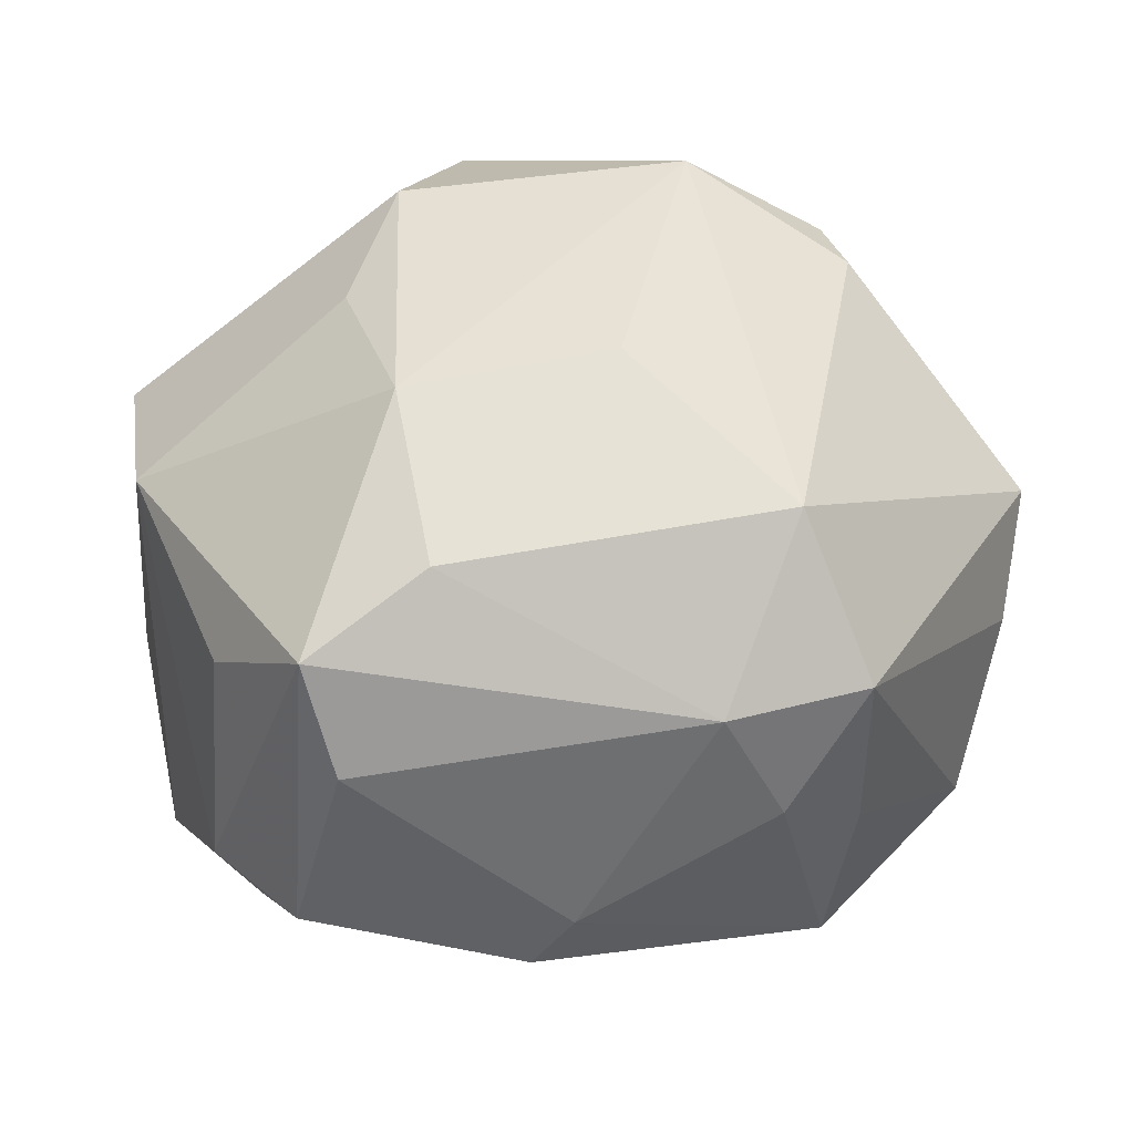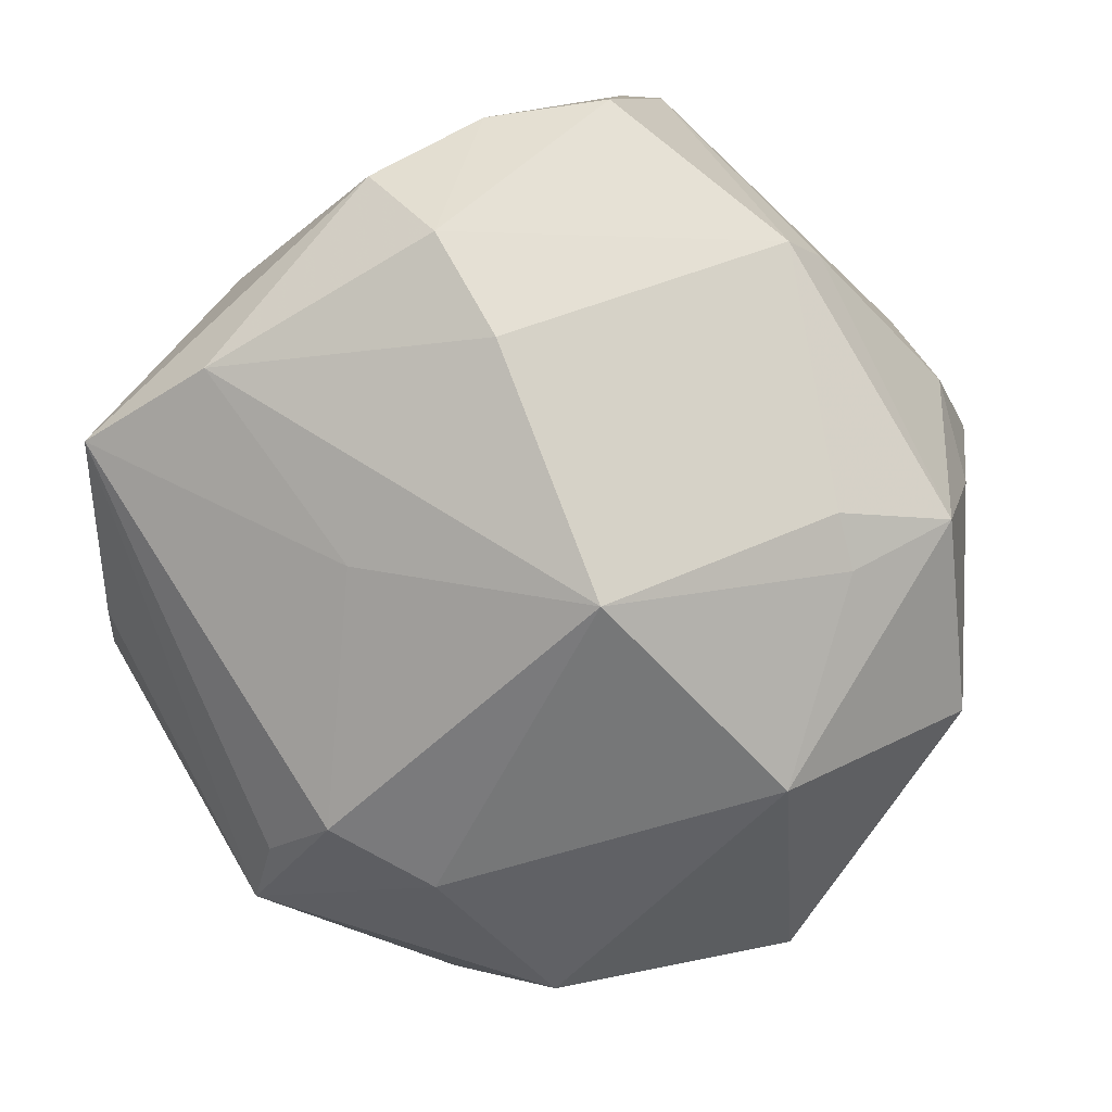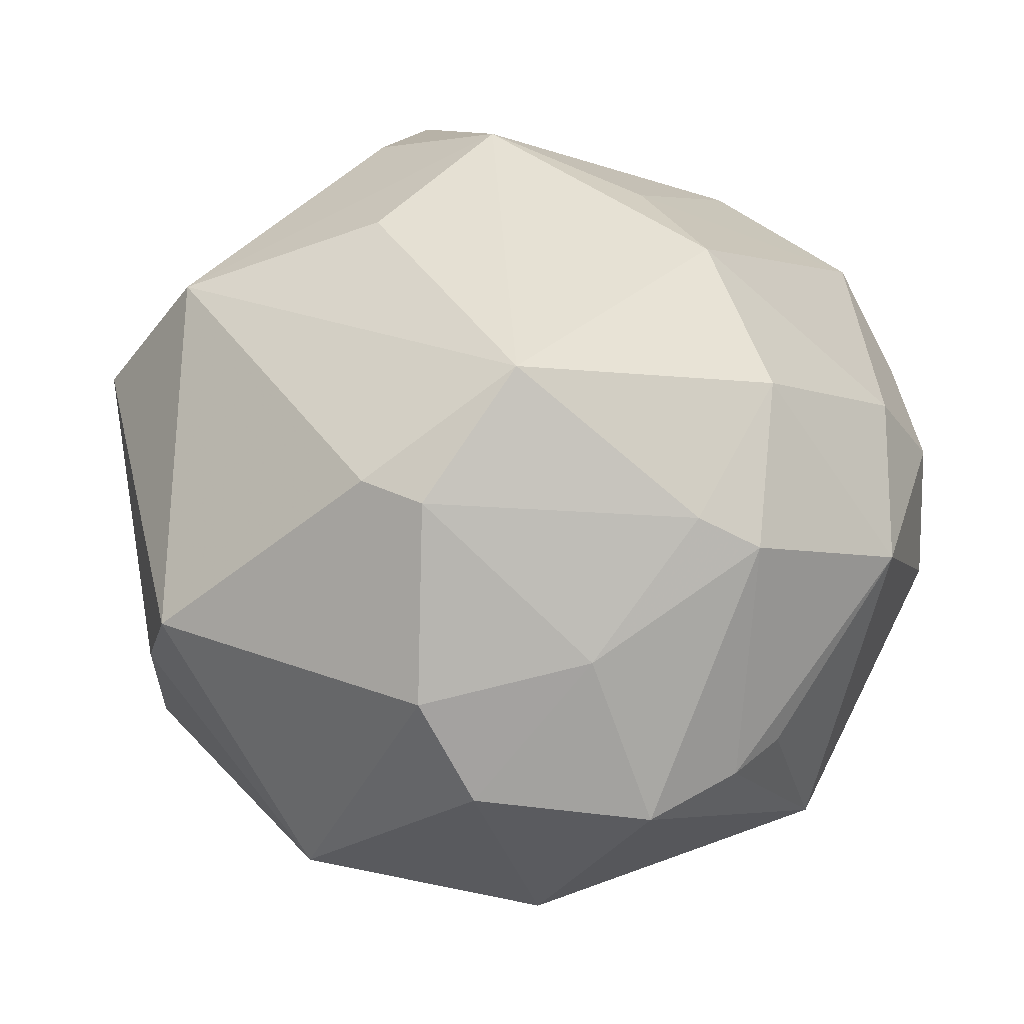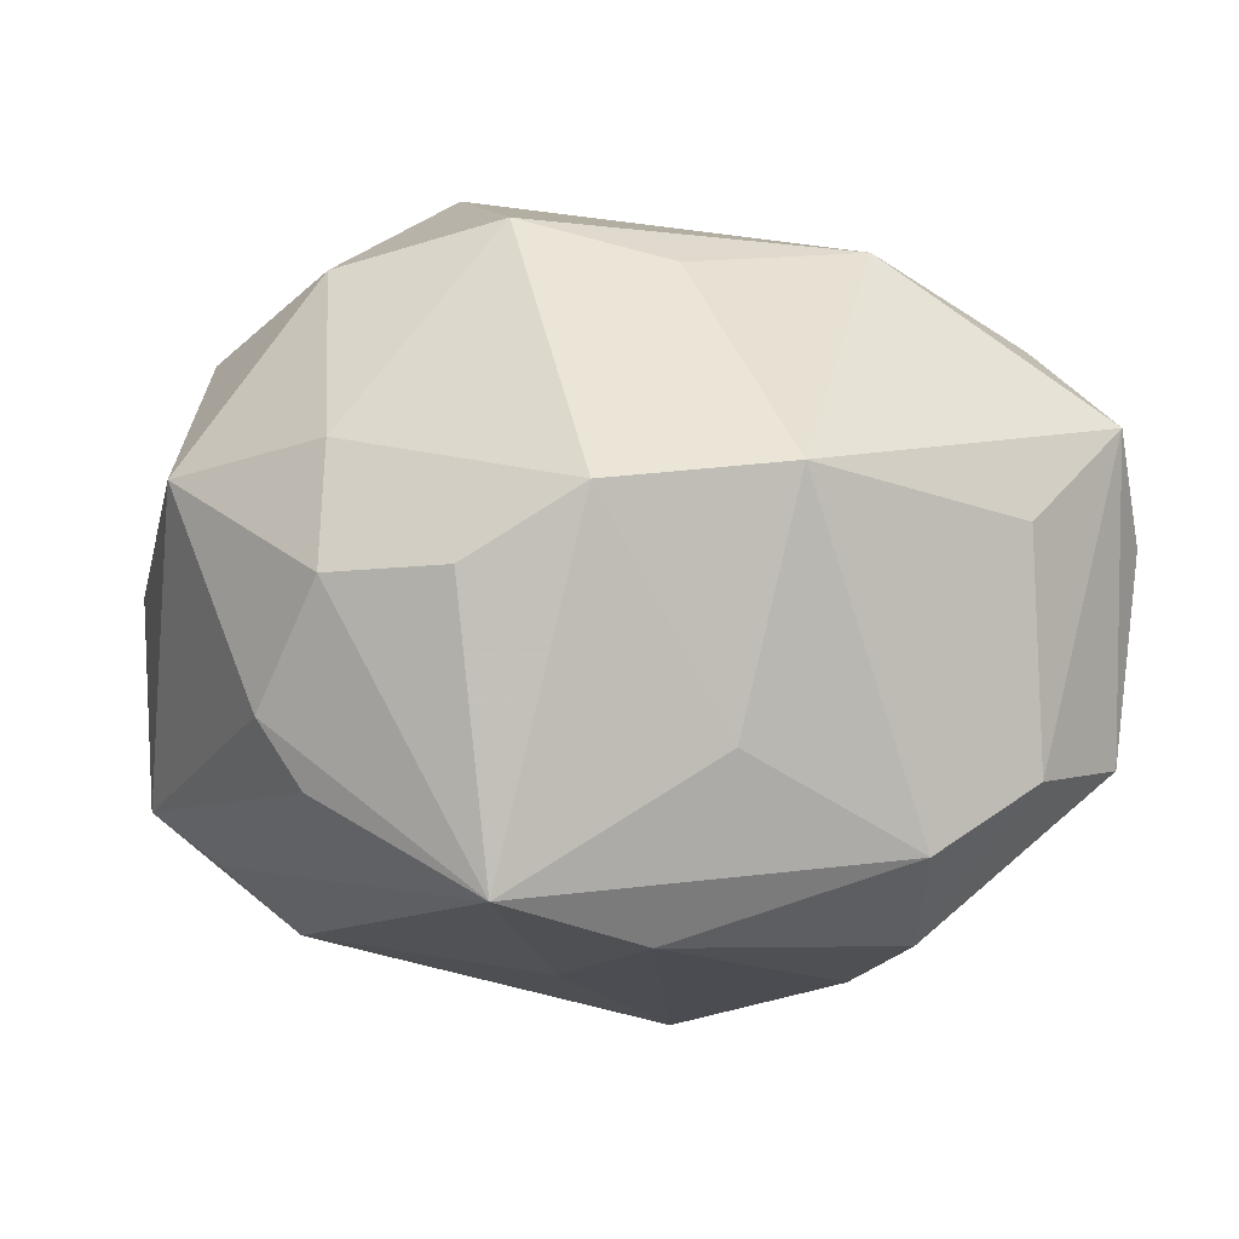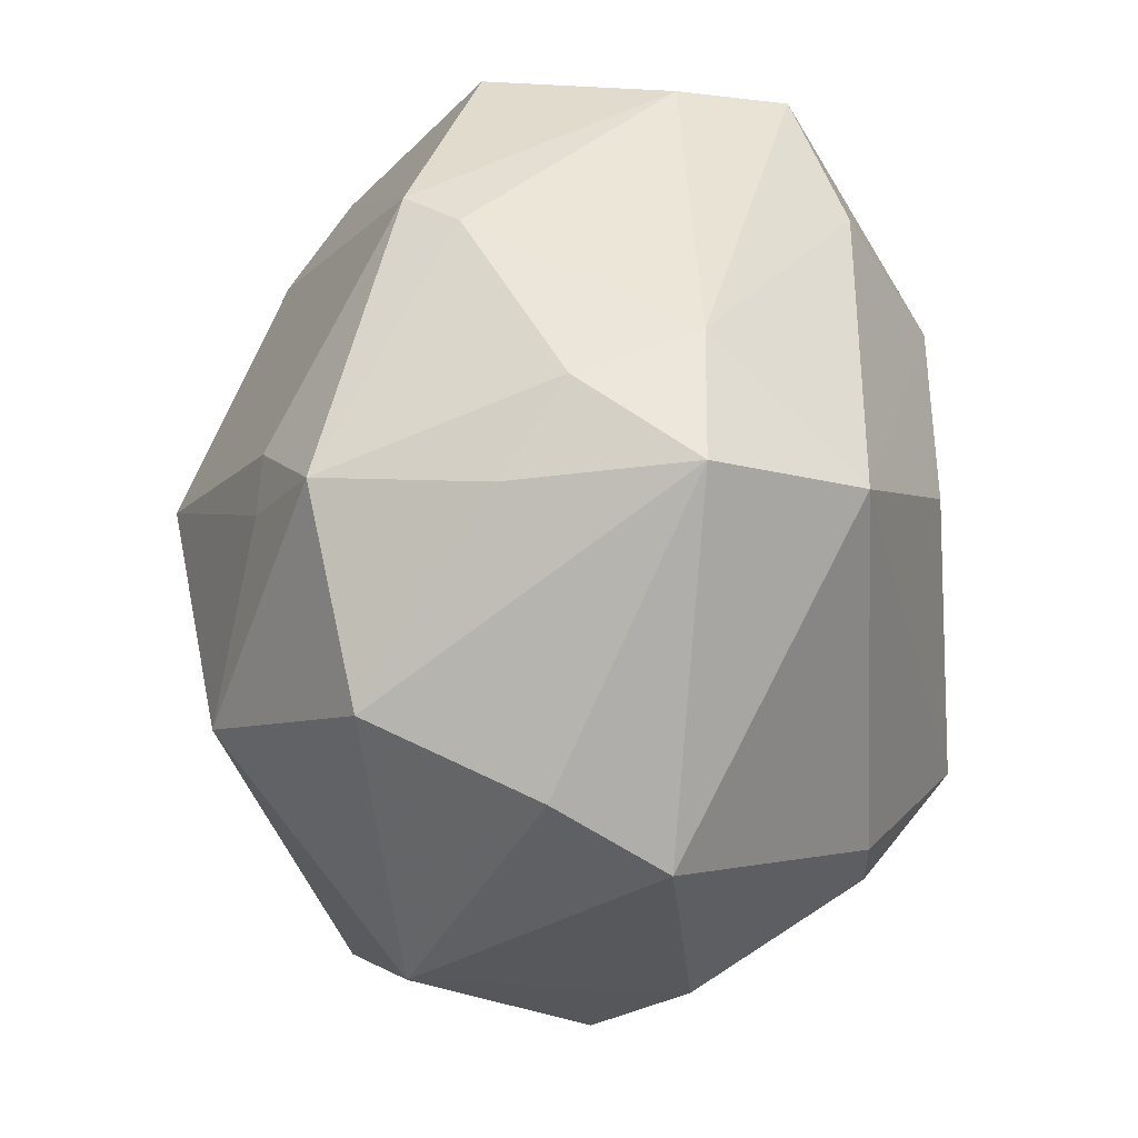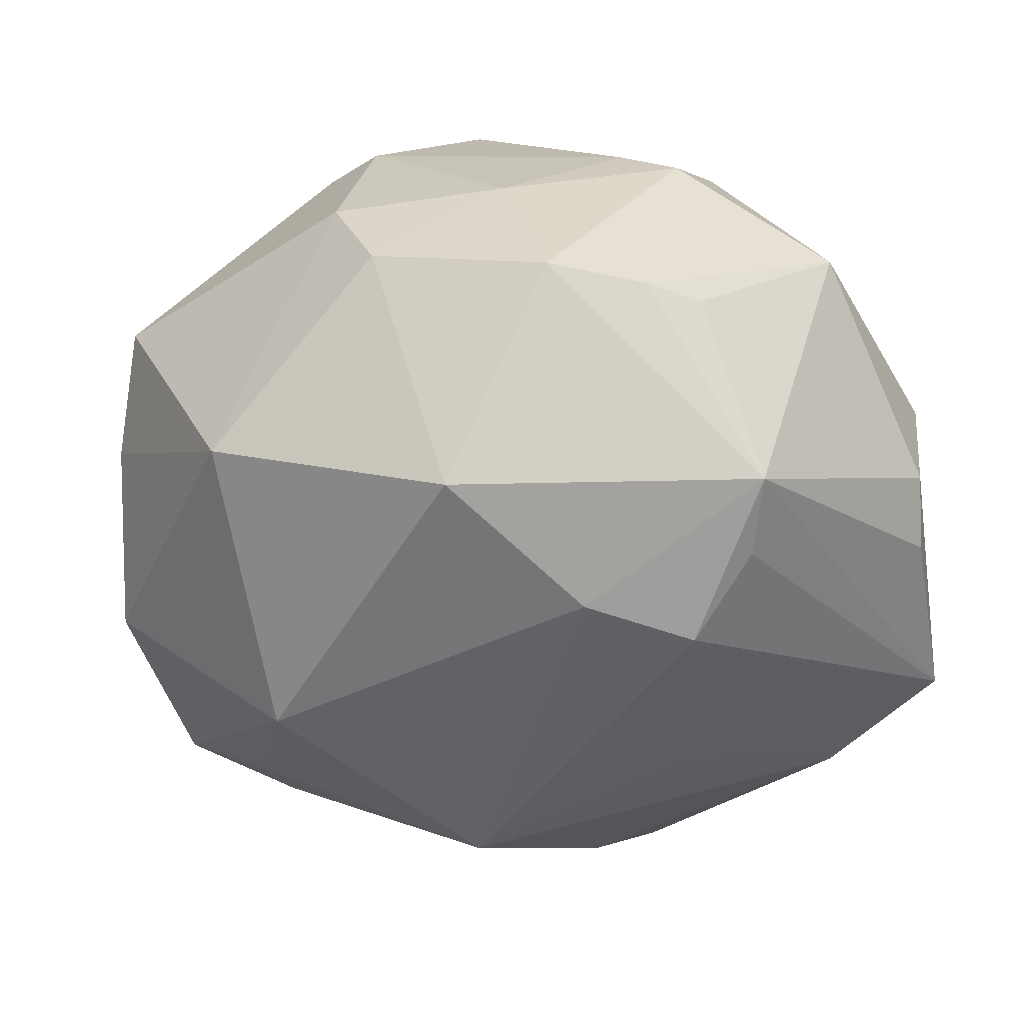
<metadata>
{"format":"obj","ext":"obj","renderer":"f3d","projection":"perspective","resolution":1024,"background":"white","views":[{"elev":35.0,"azim":152.1,"up":"+Z"},{"elev":-78.6,"azim":114.2,"up":"+Z"},{"elev":46.0,"azim":-69.7,"up":"+Z"},{"elev":5.8,"azim":54.6,"up":"+Z"},{"elev":68.1,"azim":-86.1,"up":"+Y"},{"elev":-29.4,"azim":-56.5,"up":"+Z"}]}
</metadata>
<code>
v 0.02603 0.02625 0.02394
v -0.02441 0.01369 -0.03229
v 0.03381 -0.02685 0.0147
v 0.005612 0.04227 0.01058
v 0.03609 0.00491 -0.02581
v -0.005724 0.03571 0.02583
v -0.00898 0.03807 -0.02306
v -0.04393 -0.01138 0.004257
v 0.03857 -0.01599 -0.006806
v -0.01752 -0.006077 0.03795
v -0.03271 -0.01957 0.01611
v 0.008139 -0.01742 0.03567
v -0.04501 0.006826 -0.01273
v 0.02201 0.01129 0.03275
v -0.01949 -0.02576 0.02585
v -0.006218 -0.04308 0.01331
v -0.01103 -0.02776 -0.02893
v 0.03317 -0.02029 -0.02344
v 0.03986 0.0245 -0.0121
v 0.04155 0.01269 0.01015
v 0.01865 -0.006996 0.03183
v 0.03701 0.02947 0.00681
v 0.0003873 0.005503 -0.03961
v -0.03429 0.02913 -0.0004088
v -0.0001835 0.04376 -0.0009017
v -0.02078 -0.02106 -0.0275
v -0.0373 -0.0159 -0.02008
v -0.004131 -0.02836 0.03118
v -0.04164 -0.004808 0.01361
v -0.009878 0.04179 -0.006408
v -0.02341 -0.03679 0.000921
v 0.01153 -0.01505 -0.03018
v 0.02093 0.03461 -0.01749
v 0.02691 -0.03512 0.007961
v -0.03032 -0.001144 0.02954
v -0.02834 0.03203 -0.01741
v -0.02907 -0.03404 0.0008939
v 0.03855 0.02585 0.0176
v 0.0254 0.006386 -0.03106
v -0.03857 0.02453 0.01078
v 0.03115 -0.03472 -0.01832
v 0.01107 -0.03741 0.01746
v -0.01214 -0.03516 -0.02197
v -0.0376 -0.02778 0.0008082
v -0.01717 -0.03957 -0.01727
v 0.04322 0.01273 -0.01157
v 0.03984 -0.01022 0.01595
v -0.008461 0.02751 -0.02855
v -0.01828 -0.03184 0.02266
v 0.01763 0.03707 -0.01197
v -0.002839 0.02844 -0.02843
v 0.002117 0.01665 0.03411
v 0.04285 0.0006961 -0.01677
v -0.02933 0.005571 0.02934
v 0.01421 -0.04173 -0.01123
v 0.01652 -0.04152 0.006852
v 0.01039 -0.04399 -0.00522
v -0.008079 0.04506 0.01134
f 14 47 38
f 51 33 23
f 51 7 33
f 53 41 18
f 18 5 53
f 23 33 39
f 33 5 39
f 39 18 23
f 5 18 39
f 9 41 53
f 53 47 9
f 41 9 3
f 3 9 47
f 54 10 6
f 19 5 33
f 20 38 47
f 25 4 50
f 50 7 25
f 33 7 50
f 13 24 36
f 36 2 13
f 7 2 36
f 48 2 7
f 7 51 48
f 23 2 48
f 48 51 23
f 32 17 23
f 41 17 32
f 23 18 32
f 32 18 41
f 26 2 23
f 23 17 26
f 45 57 16
f 45 26 17
f 42 3 12
f 14 10 12
f 56 42 16
f 16 57 56
f 56 57 41
f 52 10 14
f 14 6 52
f 52 6 10
f 1 38 4
f 4 6 1
f 14 38 1
f 1 6 14
f 58 4 25
f 58 6 4
f 58 36 24
f 53 5 46
f 5 19 46
f 46 47 53
f 46 20 47
f 46 19 38
f 38 20 46
f 38 19 22
f 4 38 22
f 22 50 4
f 22 19 33
f 33 50 22
f 40 58 24
f 6 58 40
f 40 24 13
f 54 6 40
f 13 29 40
f 40 29 54
f 35 10 54
f 54 29 35
f 11 44 49
f 11 35 29
f 8 29 13
f 44 11 8
f 8 11 29
f 41 57 55
f 55 45 41
f 57 45 55
f 43 17 41
f 41 45 43
f 43 45 17
f 44 45 37
f 16 49 37
f 49 44 37
f 27 45 44
f 26 45 27
f 27 8 13
f 44 8 27
f 13 2 27
f 2 26 27
f 16 42 28
f 42 12 28
f 28 49 16
f 28 12 10
f 21 3 47
f 21 12 3
f 21 47 14
f 14 12 21
f 34 3 42
f 42 56 34
f 41 3 34
f 34 56 41
f 25 7 30
f 30 58 25
f 7 36 30
f 36 58 30
f 15 11 49
f 35 11 15
f 10 35 15
f 49 28 15
f 15 28 10
f 31 45 16
f 16 37 31
f 31 37 45

</code>
